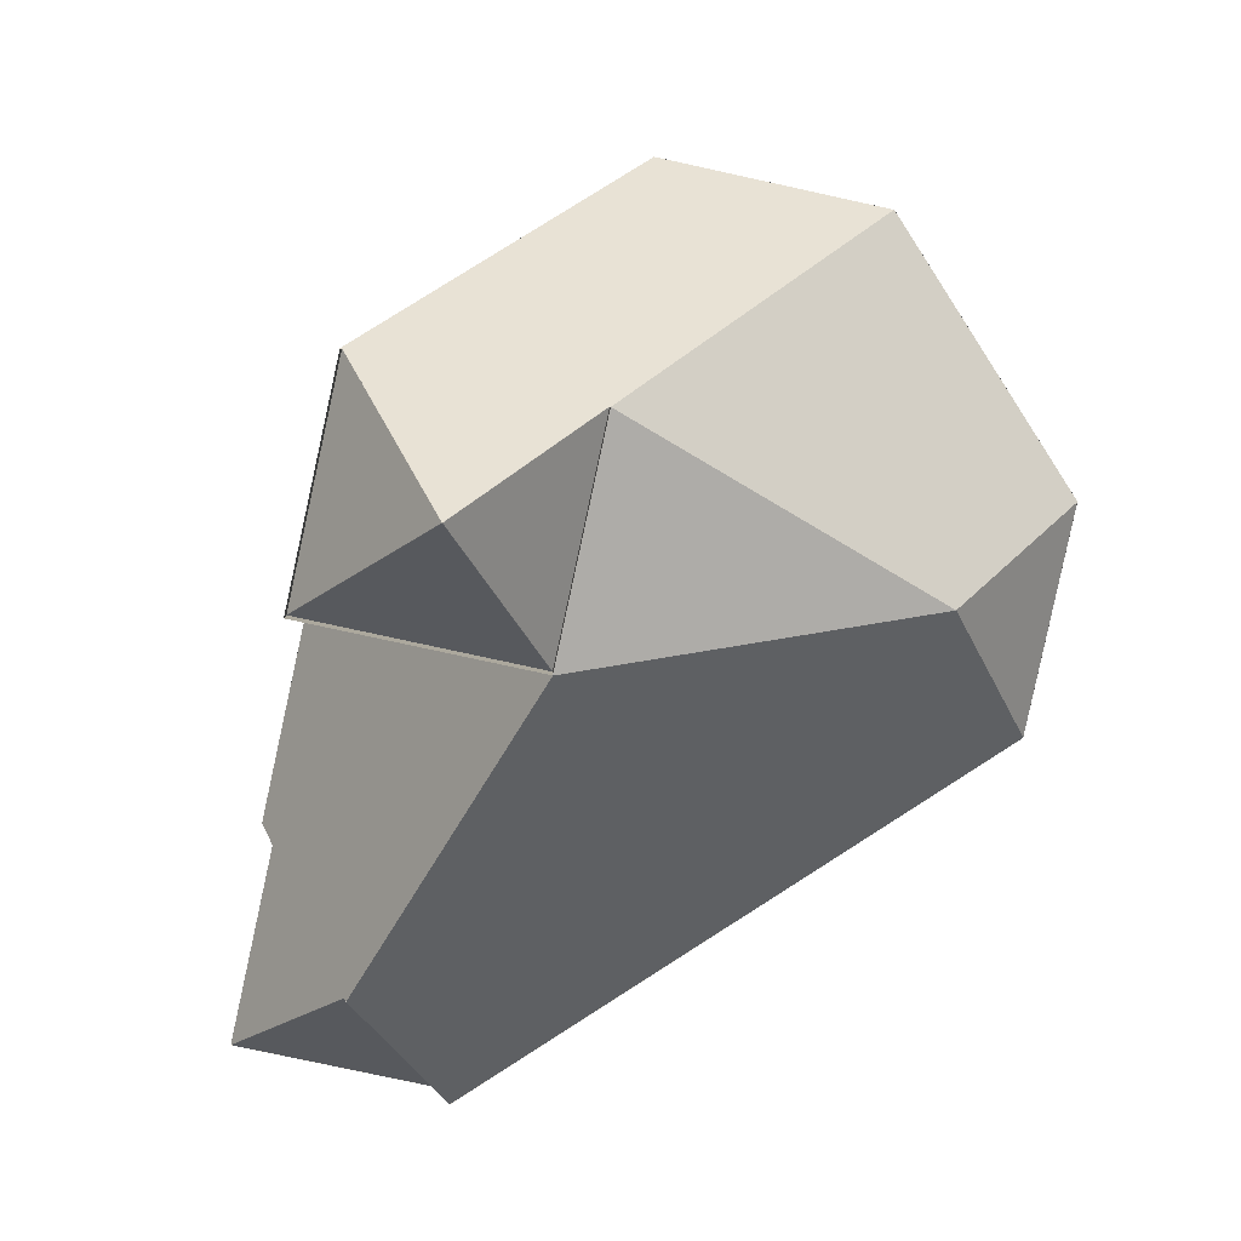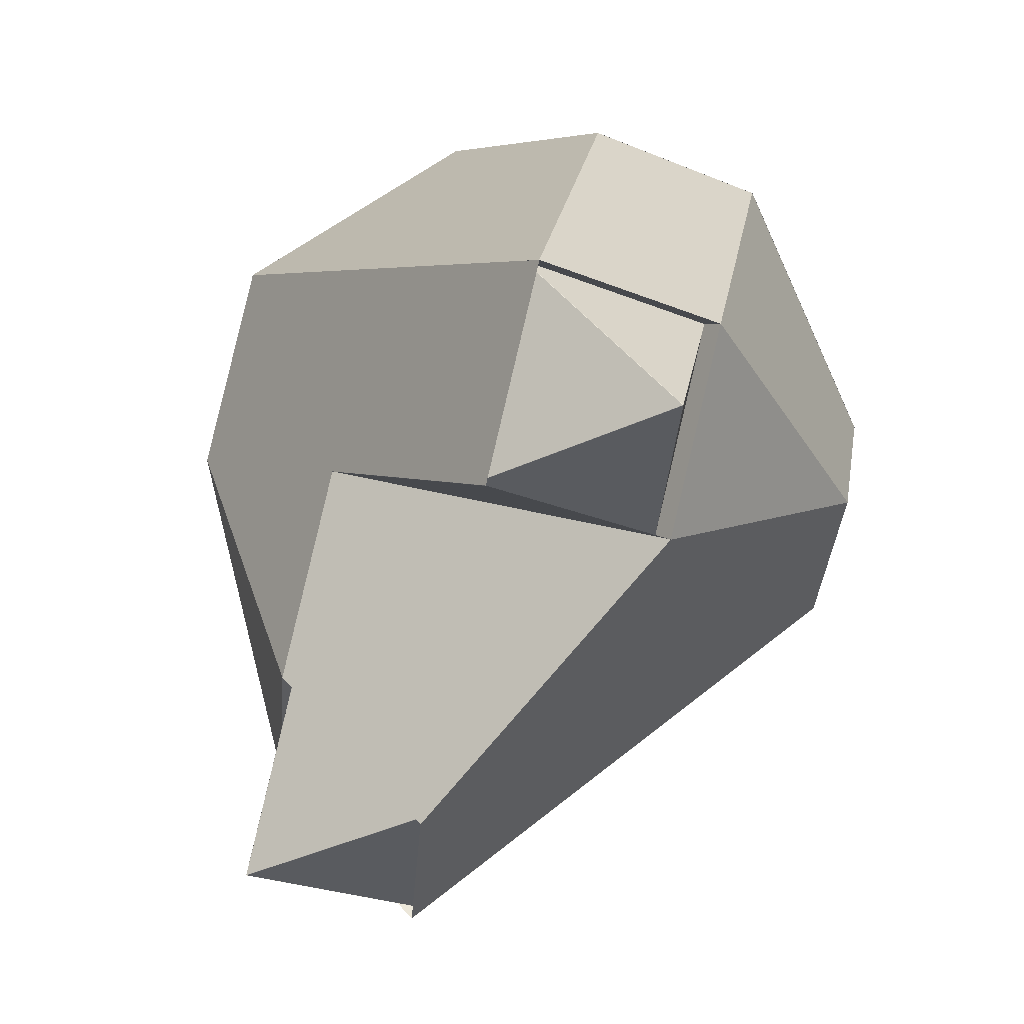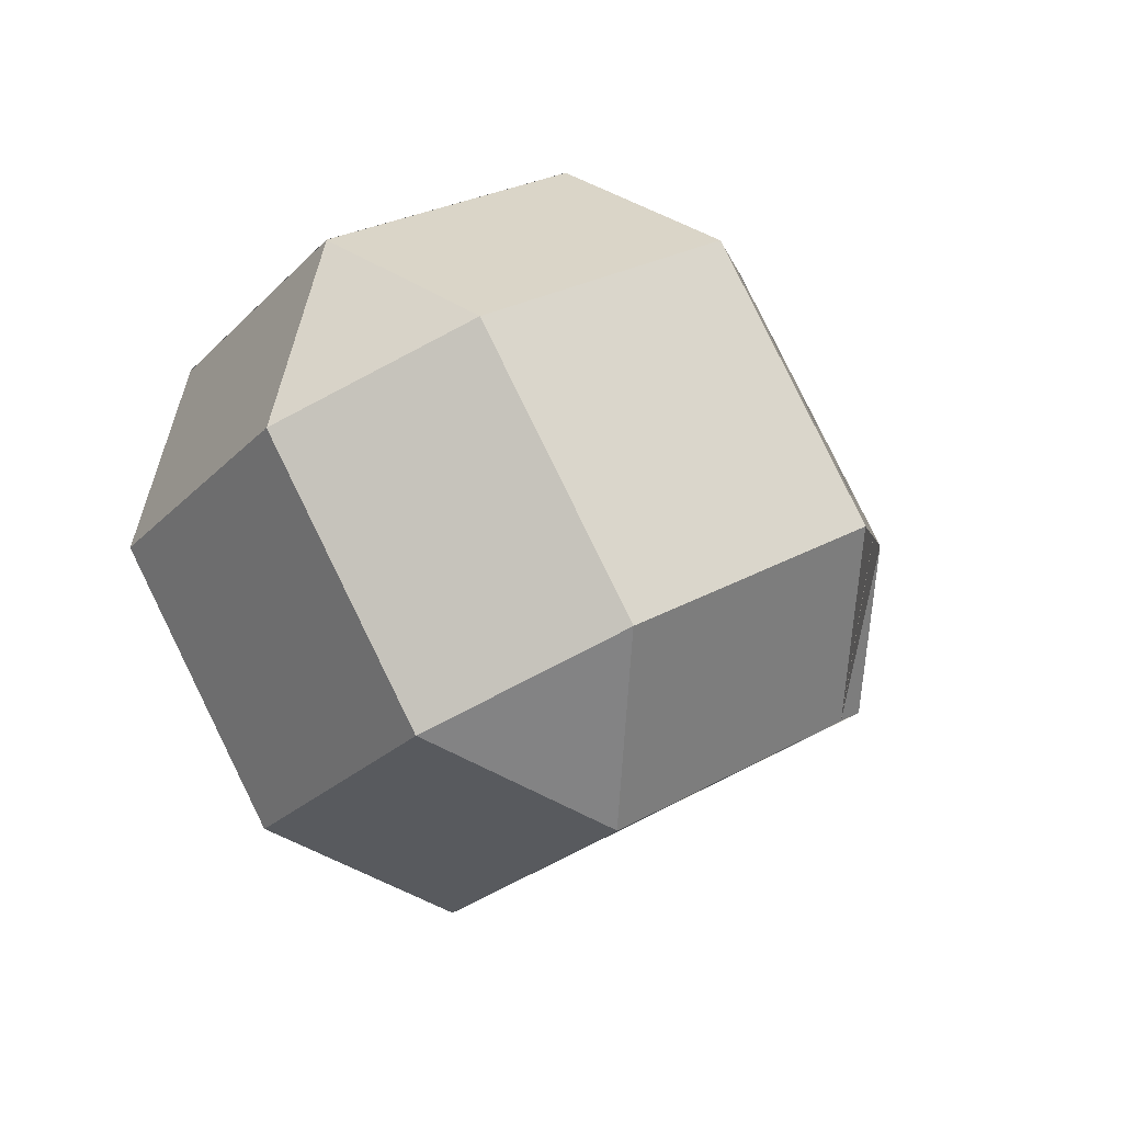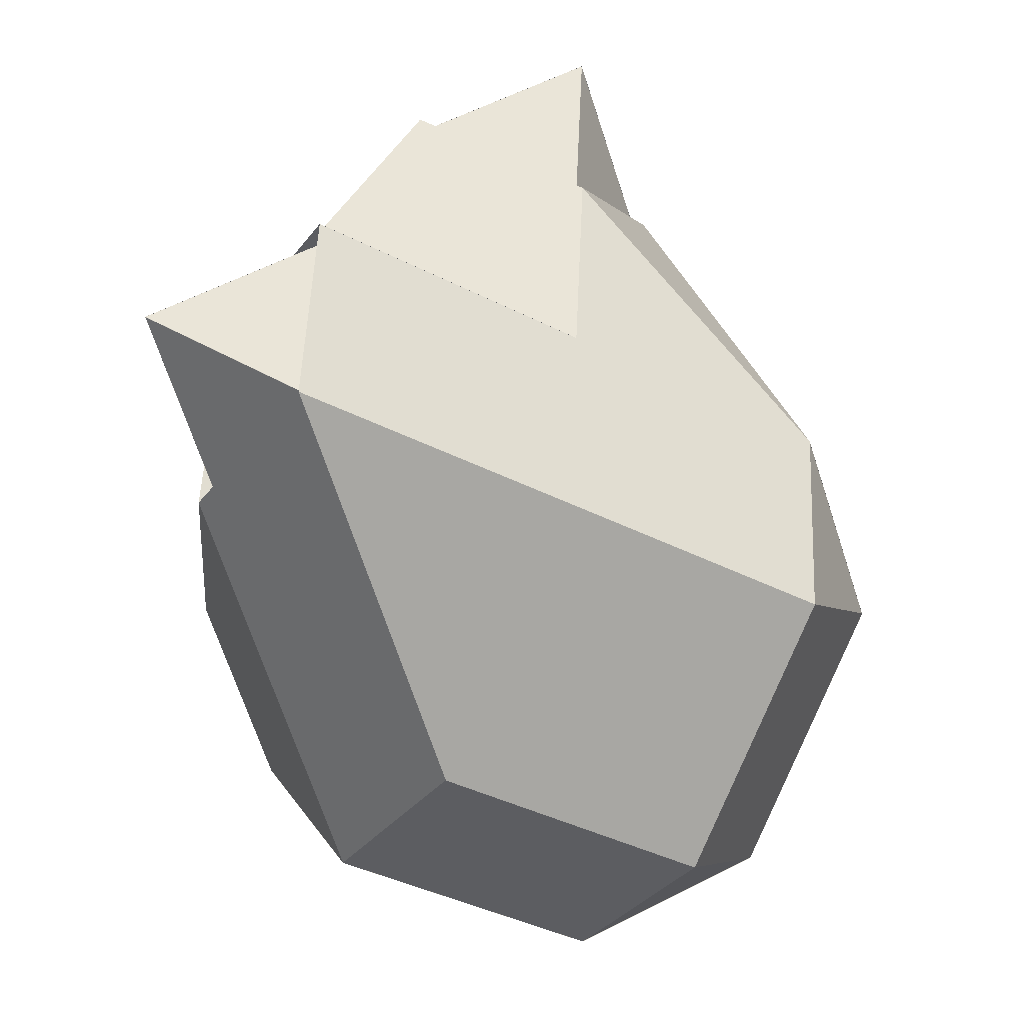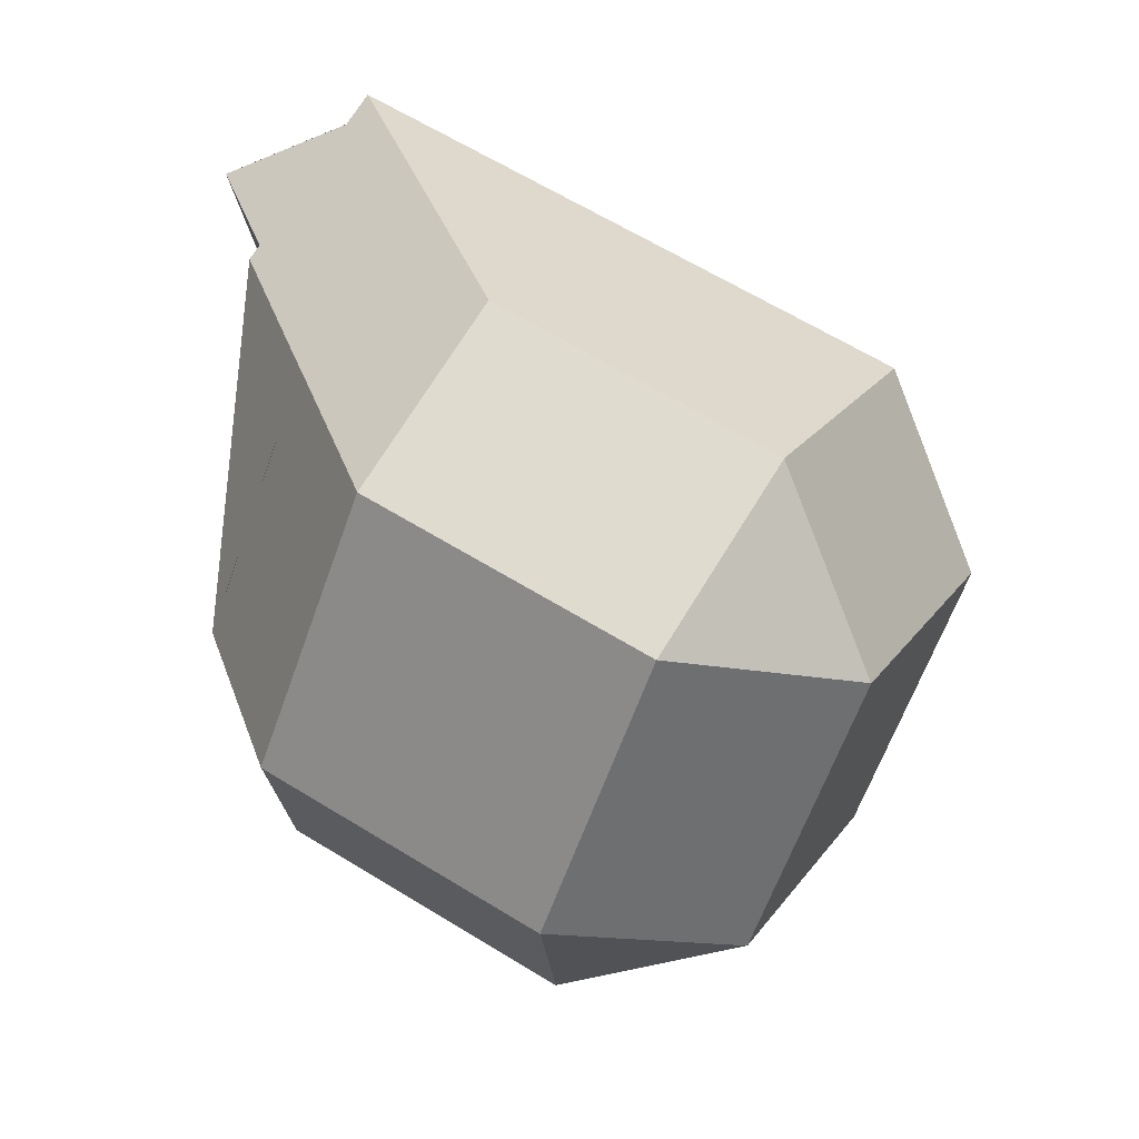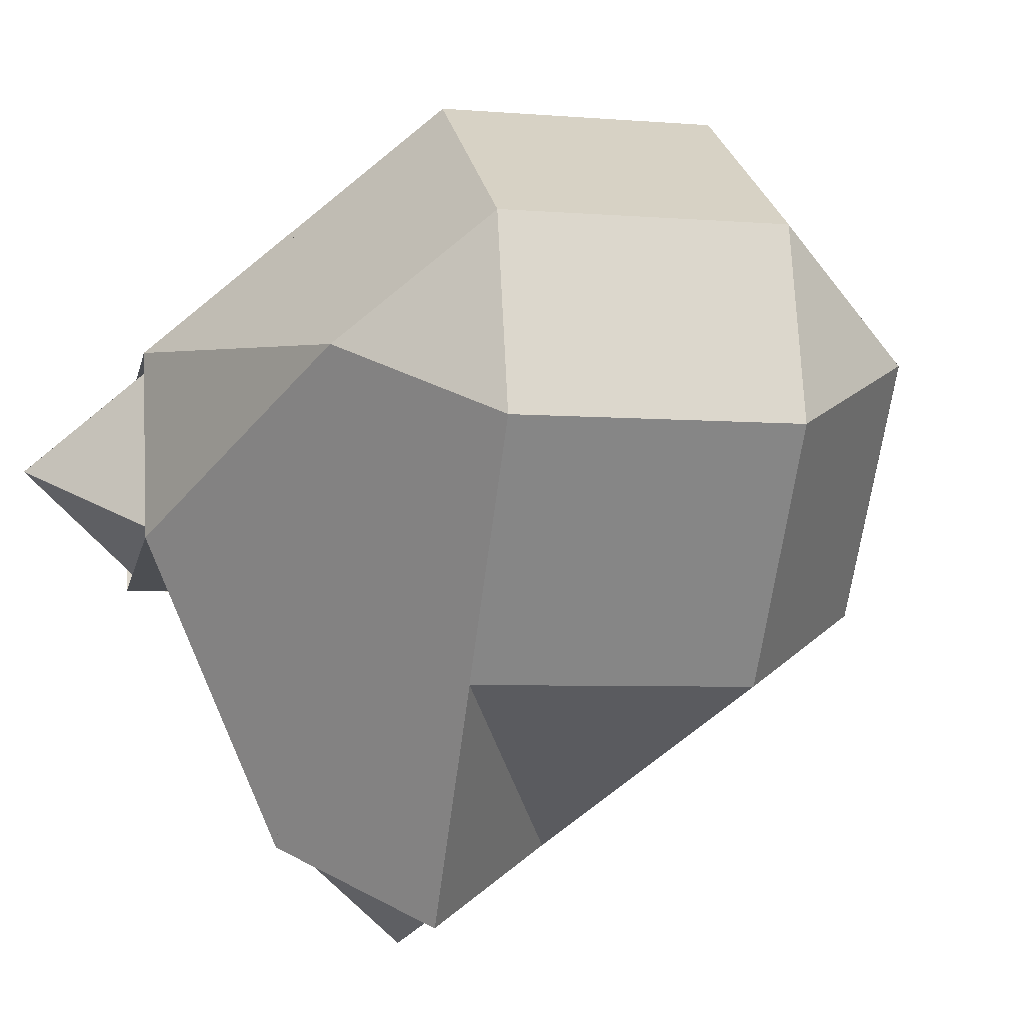
<metadata>
{"format":"obj","ext":"obj","renderer":"f3d","projection":"perspective","resolution":1024,"background":"white","views":[{"elev":-0.4,"azim":56.3,"up":"+Y"},{"elev":-3.0,"azim":26.3,"up":"+Y"},{"elev":-62.1,"azim":-134.7,"up":"+Z"},{"elev":46.5,"azim":171.4,"up":"+Z"},{"elev":-28.1,"azim":172.2,"up":"+Z"},{"elev":-30.3,"azim":135.3,"up":"+Y"}]}
</metadata>
<code>
o Cube
v 0.9807 0.5865 2.13
v 0.8049 0.9076 1.524
v 0.4502 1.055 2.119
v -0.3922 1.156 1.591
v -0.0375 1.008 0.9964
v -0.7057 0.7881 1.074
v 1.197 -0.2479 1.625
v 0.8837 -0.6154 1.107
v 1.021 0.07322 1.019
v 0.1791 0.174 0.4914
v 0.04133 -0.5146 0.5798
v -0.4891 -0.04622 0.5685
v 0.6649 -0.2749 3.417
v 0.8026 0.4137 3.329
v -0.04133 0.5146 2.8
v -0.1791 -0.174 2.889
v -1.197 0.2479 1.755
v -1.021 -0.07322 2.361
v -0.8837 0.6154 2.273
v -0.1002 -1.697 2.472
v 0.3922 -1.156 1.789
v 0.7057 -0.7881 2.306
v 0.2133 -1.329 2.989
v -0.9807 -0.5865 1.25
v -0.4502 -1.055 1.261
v -0.8049 -0.9076 1.856
v -0.8047 -0.9083 1.855
v -1.022 -0.07244 2.362
v -1.197 0.2487 1.756
v -0.9805 -0.5873 1.25
v -1.198 0.2474 1.756
v -0.8842 0.6148 2.273
v -0.3917 1.156 1.59
v -0.7053 0.7886 1.073
v -0.03829 1.008 0.996
v -0.393 1.156 1.59
v 0.451 1.055 2.119
v 0.8057 0.9075 1.525
v -0.09944 -1.697 2.473
v -0.6299 -1.229 2.461
v -0.8057 -0.9075 1.855
v -0.451 -1.055 1.261
v 0.393 -1.156 1.79
v 0.04054 -0.5145 0.5793
v 0.1783 0.174 0.4909
v 1.022 0.07313 1.019
v 0.8845 -0.6155 1.108
v -1.022 -0.07313 2.361
v -0.1783 -0.174 2.889
v -0.04054 0.5145 2.801
v -0.8845 0.6155 2.272
v 0.7053 -0.7886 2.307
v 0.3917 -1.156 1.79
v 0.8842 -0.6148 1.107
v 1.198 -0.2474 1.624
v 1.197 -0.2487 1.624
v 1.022 0.07244 1.018
v 0.8047 0.9083 1.525
v 0.9805 0.5873 2.13
v 0.04179 -0.5141 0.5792
v -0.4506 -1.055 1.262
v -0.9811 -0.587 1.251
v -0.4887 -0.04571 0.5679
v 0.6647 -0.2741 3.418
v -0.1793 -0.1732 2.889
v -0.317 -0.8618 2.978
v 0.2135 -1.33 2.989
v 0.7059 -0.7889 2.306
v 1.019 -0.4214 2.823
v 0.9811 0.587 2.129
v 0.4506 1.055 2.118
v -0.04179 0.5141 2.801
v 0.8022 0.4132 3.329
v 1.157 0.2659 2.735
v -0.7059 0.7889 1.074
v -0.03771 1.009 0.9969
v 0.1793 0.1732 0.4909
v -0.4889 -0.047 0.5681
v 0.4514 1.055 2.118
v -0.3925 1.156 1.59
v -0.885 0.6149 2.273
v -0.041 0.514 2.801
v 1.022 0.07235 1.019
v 0.1785 0.1733 0.4904
v -0.0385 1.009 0.9964
v 0.8055 0.9082 1.525
v -0.4885 -0.0465 0.5674
v -0.9809 -0.5878 1.25
v -1.198 0.2481 1.756
v -0.7055 0.7894 1.073
v -0.1785 -0.1733 2.89
v -1.022 -0.07235 2.361
v -0.8055 -0.9082 1.855
v -0.6297 -1.229 2.461
v -0.3162 -0.8618 2.978
v 0.3925 -1.156 1.79
v -0.4514 -1.055 1.262
v 0.041 -0.514 0.5787
v 0.885 -0.6149 1.107
v 0.7055 -0.7894 2.307
v 1.198 -0.2481 1.624
v 0.9809 0.5878 2.13
v 1.157 0.2667 2.735
v 1.019 -0.4219 2.824
v 0.5899 -0.2659 3.37
v 1.258 -0.04573 3.293
v 0.7276 0.4227 3.282
v 0.5897 -0.2651 3.371
v 0.9444 -0.4124 2.776
v 1.258 -0.04495 3.294
v 0.7272 0.4222 3.282
v 1.258 -0.04624 3.294
v 1.082 0.2749 2.688
v 1.082 0.2756 2.688
v 1.257 -0.04546 3.294
v 0.944 -0.4129 2.777
v -0.07019 -1.664 2.43
v 0.2433 -1.296 2.948
v -0.4249 -1.517 3.025
v -0.0694 -1.664 2.431
v -0.4241 -1.517 3.025
v -0.5999 -1.196 2.42
v 0.2435 -1.297 2.947
v -0.287 -0.8287 2.936
v -0.4247 -1.517 3.024
v -0.5997 -1.196 2.419
v -0.4239 -1.517 3.025
v -0.2862 -0.8288 2.936
f 67 118 23
f 68 52 100
f 15 82 50
f 84 10 77
f 8 99 47
f 2 86 38
f 101 7 56
f 92 18 28
f 14 111 73
f 64 105 13
f 6 90 34
f 35 76 5
f 40 126 94
f 51 32 19
f 80 4 33
f 20 120 39
f 97 25 61
f 104 109 69
f 88 24 30
f 78 63 87
f 44 60 11
f 57 46 83
f 71 37 79
f 31 29 17
f 119 127 121
f 65 49 91
f 74 114 103
f 106 115 112
f 95 124 66
f 53 43 96
f 41 27 26
f 1 2 3
f 4 5 6
f 7 8 9
f 10 11 12
f 14 16 13
f 17 18 19
f 21 23 20
f 24 25 26
f 28 30 27
f 32 34 31
f 36 38 35
f 40 42 43
f 45 47 44
f 49 51 48
f 53 55 52
f 57 59 56
f 61 63 60
f 65 67 69
f 71 73 74
f 76 78 75
f 80 82 79
f 84 86 83
f 88 90 87
f 92 94 95
f 97 99 96
f 101 103 104
f 105 106 107
f 108 109 110
f 111 112 113
f 114 115 116
f 117 118 119
f 120 121 122
f 123 124 125
f 126 127 128
f 24 27 30
f 17 32 31
f 5 36 35
f 21 39 43
f 11 45 44
f 19 48 51
f 22 53 52
f 7 57 56
f 12 60 63
f 13 65 64
f 1 71 70
f 6 76 75
f 29 18 17
f 34 4 6
f 38 3 2
f 42 26 25
f 47 9 8
f 50 16 15
f 55 8 7
f 59 2 1
f 62 25 24
f 68 23 22
f 73 15 14
f 78 10 12
f 37 80 79
f 82 51 50
f 33 81 80
f 79 72 71
f 46 84 83
f 86 35 38
f 77 85 84
f 83 58 57
f 63 88 87
f 90 31 34
f 30 89 88
f 87 75 78
f 49 92 91
f 94 41 40
f 28 93 92
f 91 66 65
f 43 97 96
f 99 44 47
f 61 98 97
f 96 54 53
f 52 101 100
f 103 70 74
f 56 102 101
f 100 69 68
f 106 108 110
f 112 107 106
f 115 113 112
f 116 110 109
f 105 14 13
f 74 111 113
f 109 64 69
f 114 104 103
f 117 121 120
f 123 119 118
f 127 122 121
f 128 125 124
f 126 95 94
f 67 124 123
f 120 40 39
f 118 20 23
f 70 59 1
f 67 123 118
f 68 22 52
f 15 72 82
f 84 45 10
f 8 54 99
f 2 58 86
f 101 55 7
f 92 48 18
f 14 107 111
f 64 108 105
f 6 75 90
f 35 85 76
f 40 122 126
f 51 81 32
f 80 36 4
f 20 117 120
f 97 42 25
f 104 116 109
f 88 62 24
f 78 12 63
f 44 98 60
f 57 9 46
f 71 3 37
f 31 89 29
f 119 125 127
f 65 16 49
f 74 113 114
f 106 110 115
f 95 128 124
f 53 21 43
f 41 93 27
f 14 15 16
f 21 22 23
f 28 29 30
f 32 33 34
f 36 37 38
f 43 39 40
f 40 41 42
f 45 46 47
f 49 50 51
f 53 54 55
f 57 58 59
f 61 62 63
f 69 64 65
f 65 66 67
f 67 68 69
f 74 70 71
f 71 72 73
f 76 77 78
f 80 81 82
f 84 85 86
f 88 89 90
f 95 91 92
f 92 93 94
f 97 98 99
f 104 100 101
f 101 102 103
f 24 26 27
f 17 19 32
f 5 4 36
f 21 20 39
f 11 10 45
f 19 18 48
f 22 21 53
f 7 9 57
f 12 11 60
f 13 16 65
f 1 3 71
f 6 5 76
f 29 28 18
f 34 33 4
f 38 37 3
f 42 41 26
f 47 46 9
f 50 49 16
f 55 54 8
f 59 58 2
f 62 61 25
f 68 67 23
f 73 72 15
f 78 77 10
f 37 36 80
f 82 81 51
f 33 32 81
f 79 82 72
f 46 45 84
f 86 85 35
f 77 76 85
f 83 86 58
f 63 62 88
f 90 89 31
f 30 29 89
f 87 90 75
f 49 48 92
f 94 93 41
f 28 27 93
f 91 95 66
f 43 42 97
f 99 98 44
f 61 60 98
f 96 99 54
f 52 55 101
f 103 102 70
f 56 59 102
f 100 104 69
f 106 105 108
f 112 111 107
f 115 114 113
f 116 115 110
f 105 107 14
f 74 73 111
f 109 108 64
f 114 116 104
f 117 119 121
f 123 125 119
f 127 126 122
f 128 127 125
f 126 128 95
f 67 66 124
f 120 122 40
f 118 117 20
f 70 102 59

</code>
